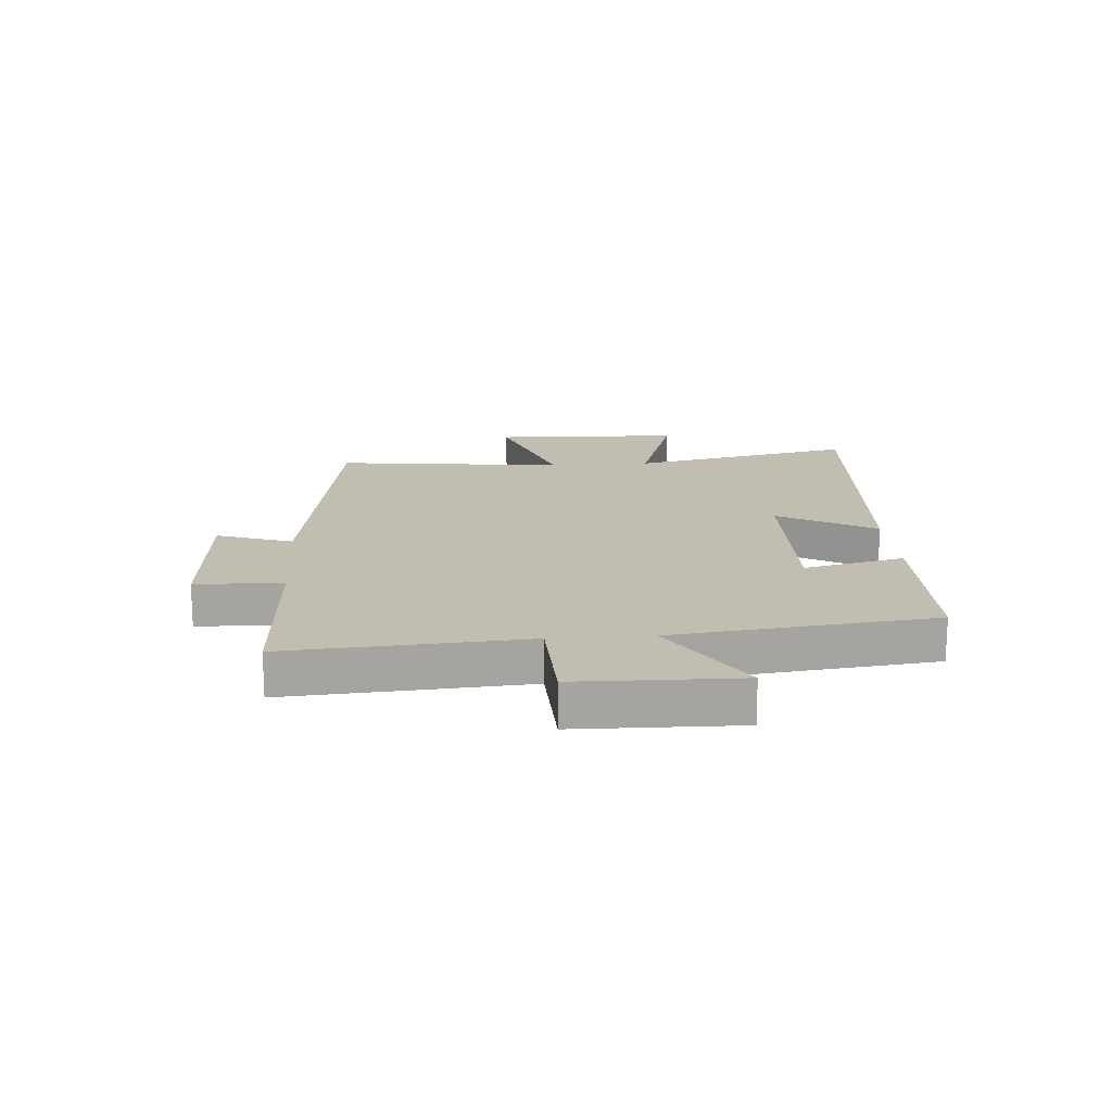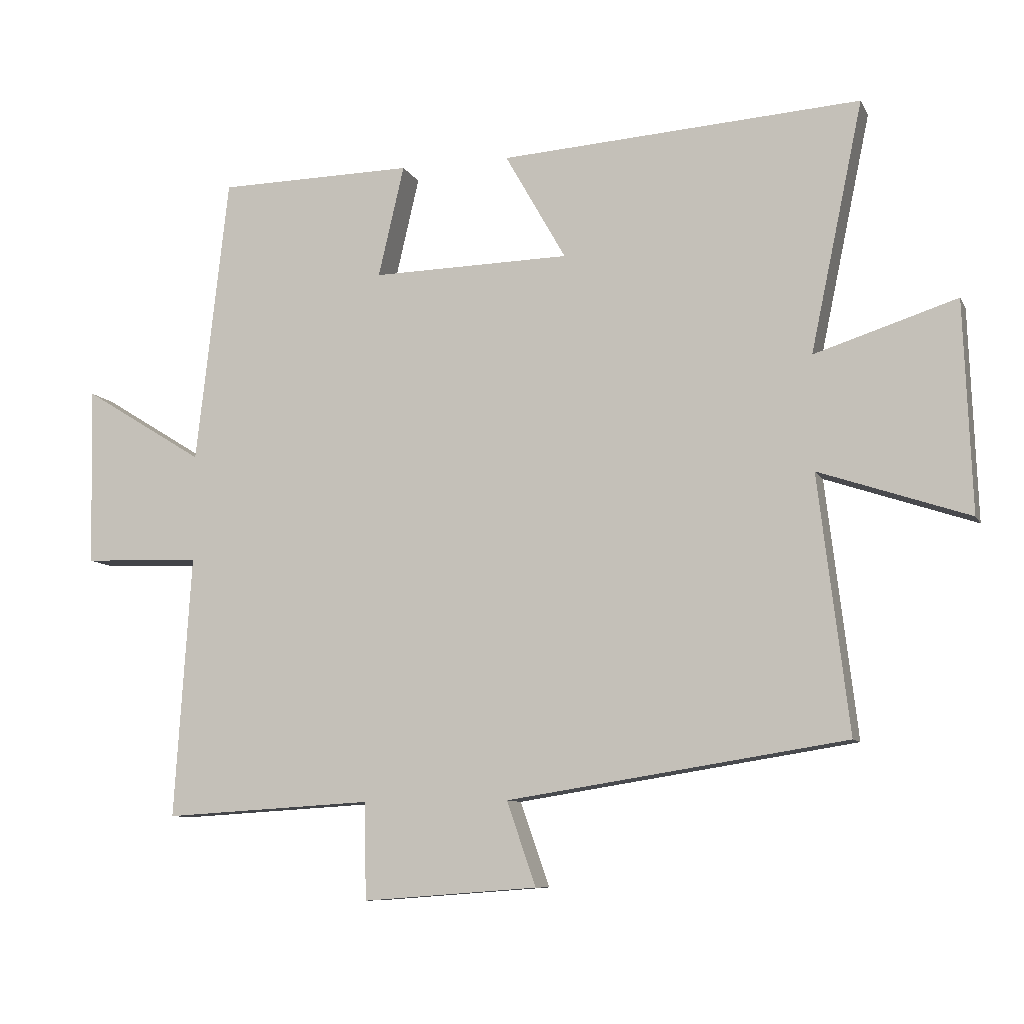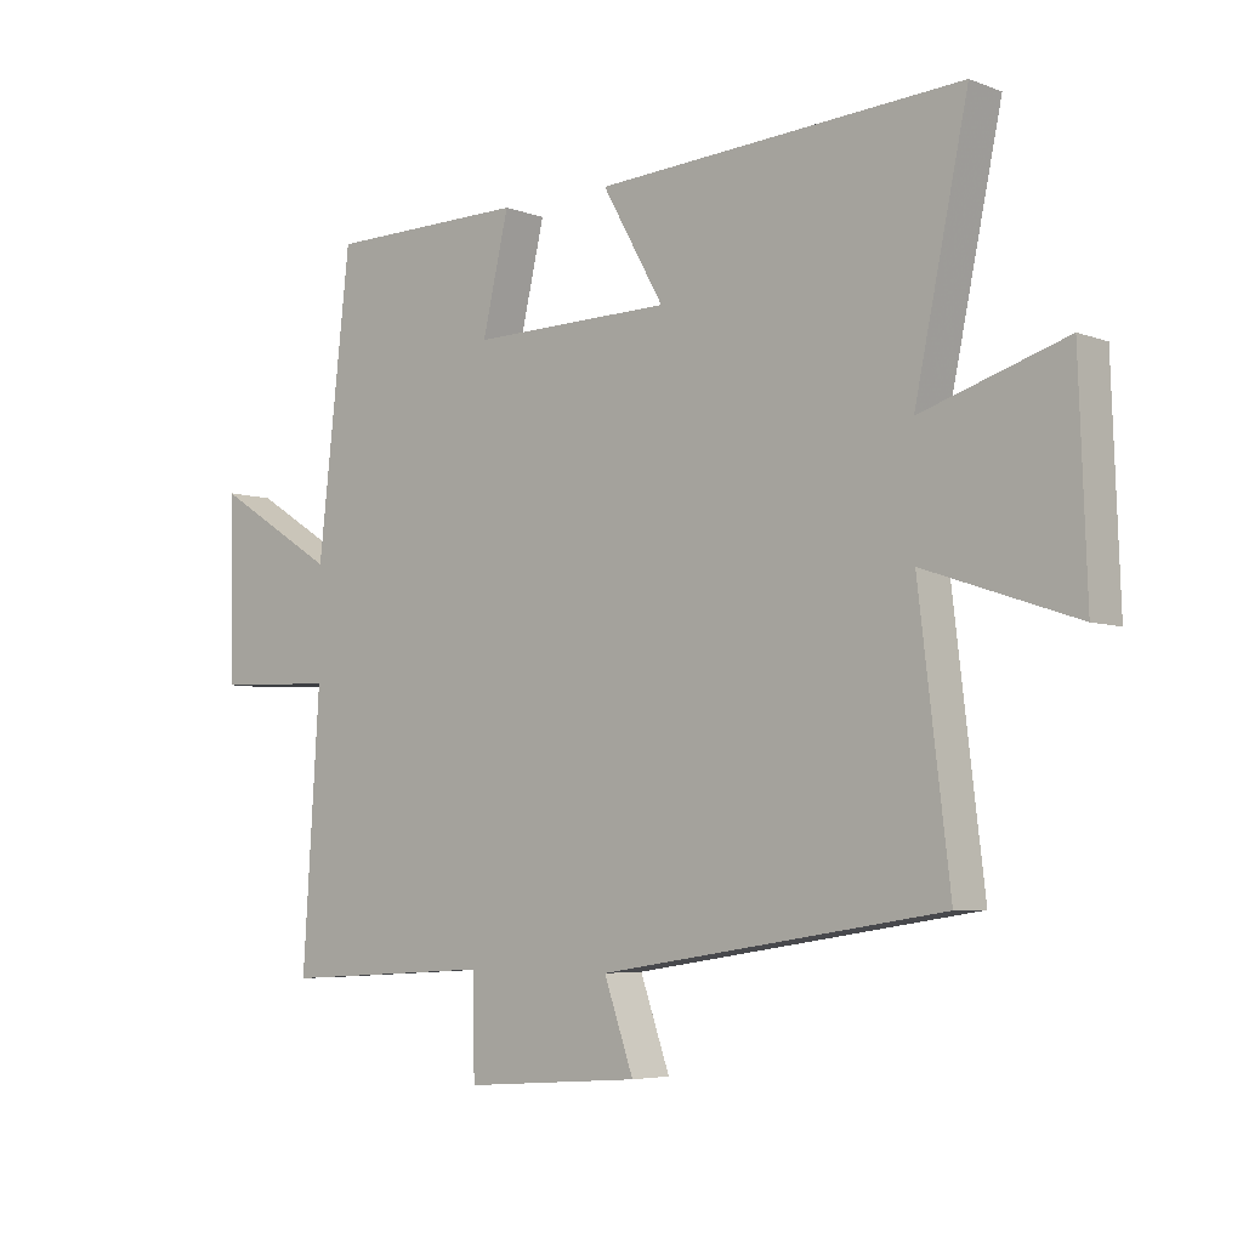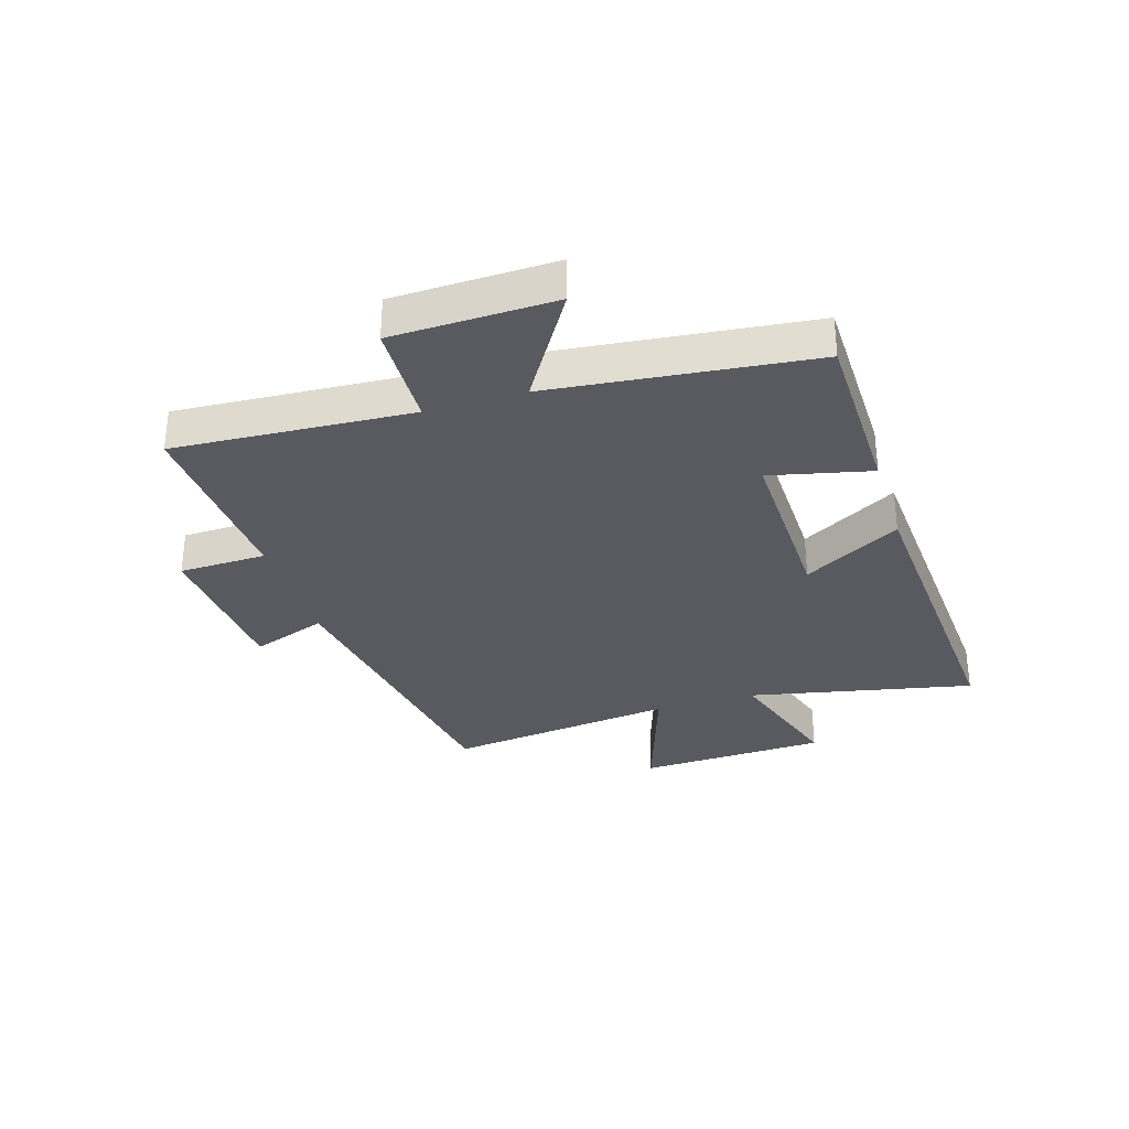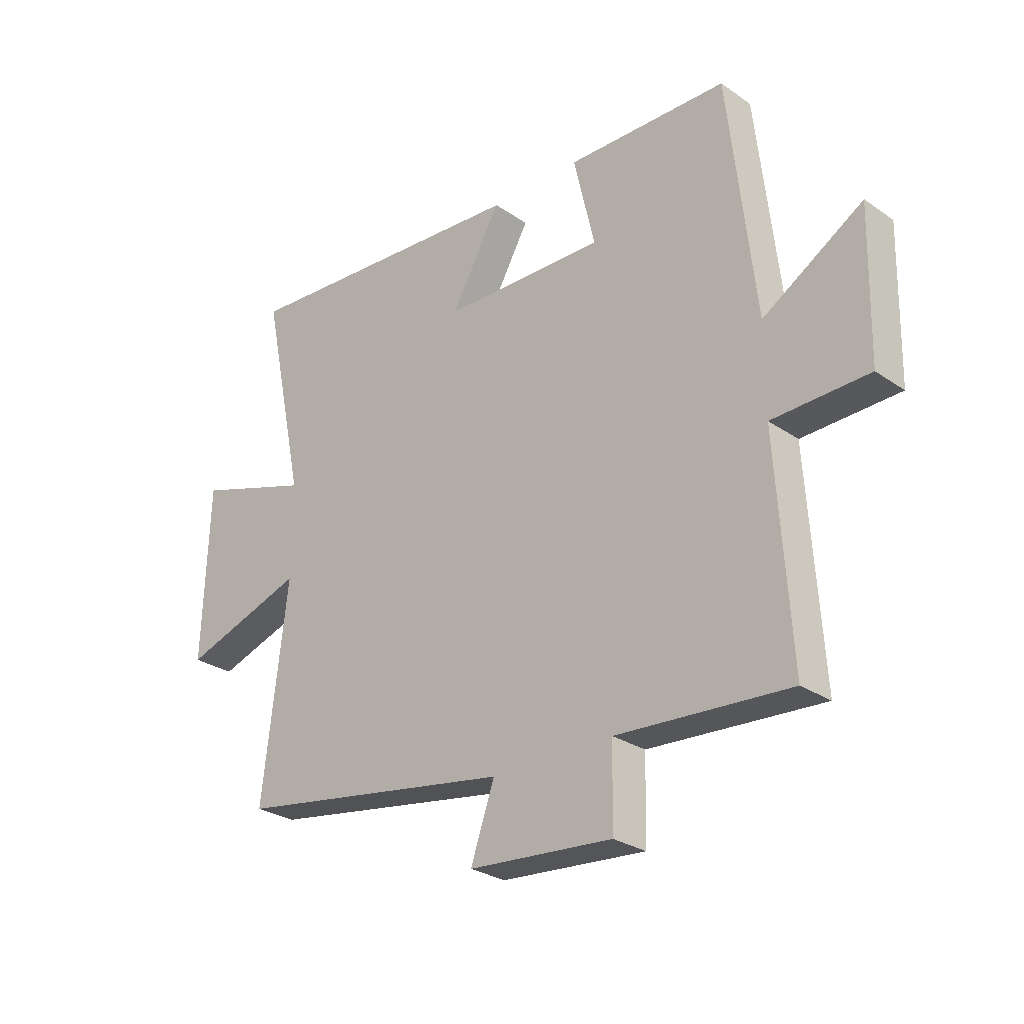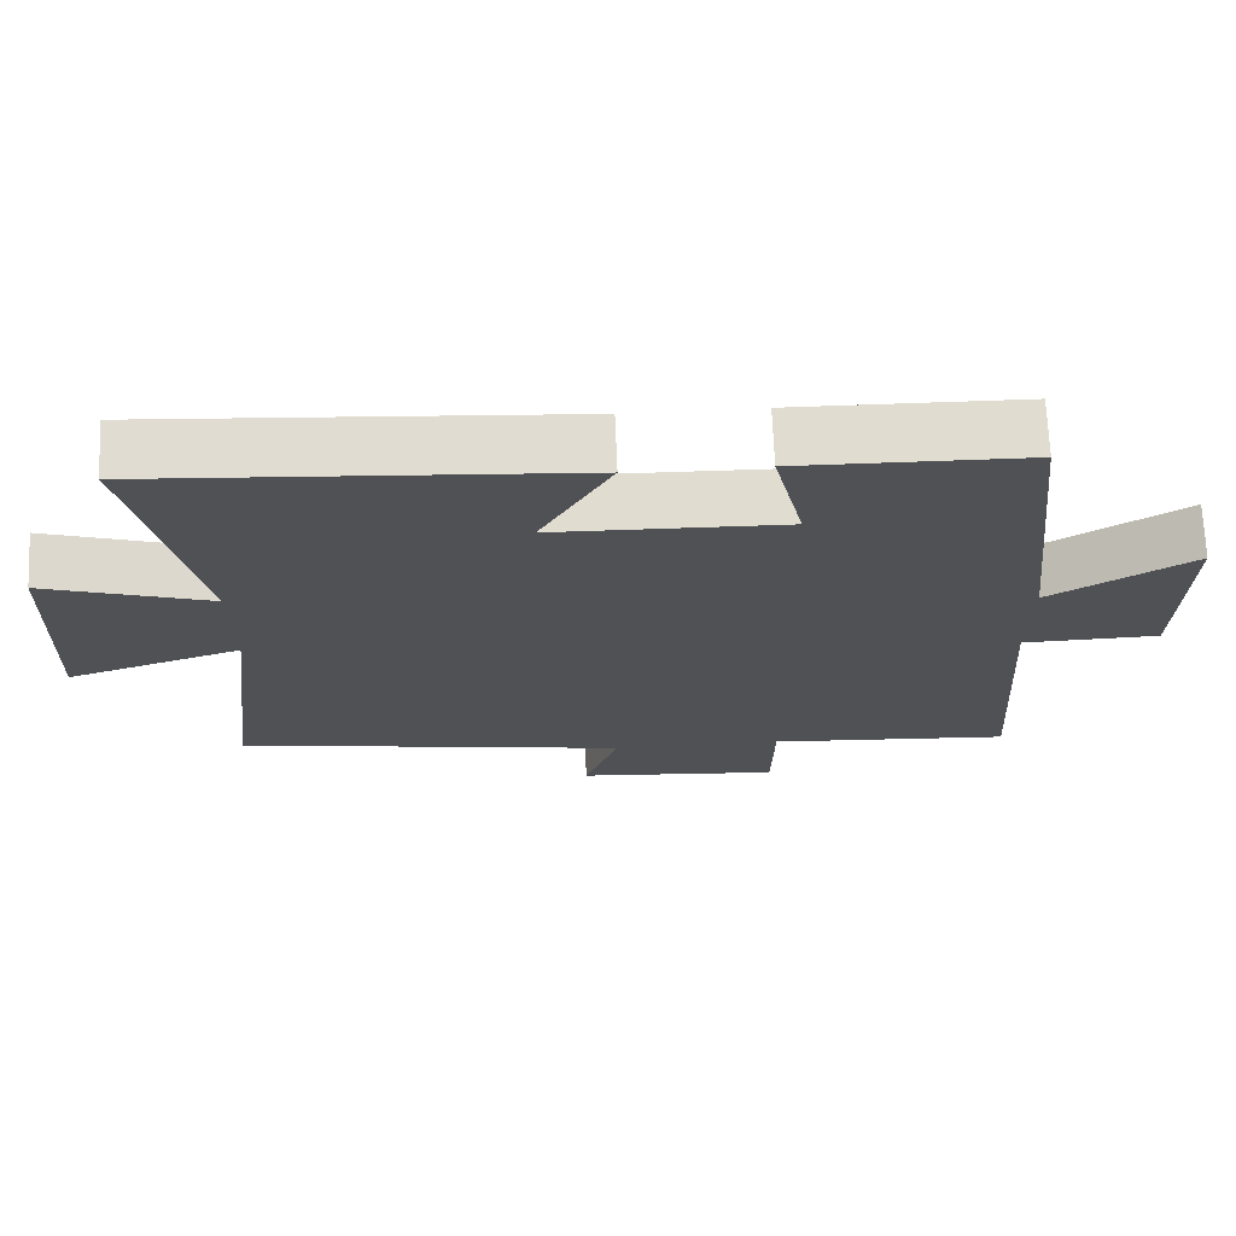
<metadata>
{"format":"obj","ext":"obj","renderer":"f3d","projection":"perspective","resolution":1024,"background":"white","views":[{"elev":17.0,"azim":-94.4,"up":"+Y"},{"elev":-9.0,"azim":17.5,"up":"+Z"},{"elev":-5.2,"azim":40.8,"up":"+Z"},{"elev":-31.9,"azim":-72.7,"up":"+Y"},{"elev":-27.4,"azim":-136.5,"up":"+Z"},{"elev":69.9,"azim":177.6,"up":"+Z"}]}
</metadata>
<code>
v 0.547 0.07 -0.418
v 0.025 0.07 -0.5
v 0.07 0.07 -0.629
v -0.2 0.07 -0.649
v -0.203 0.07 -0.5
v -0.526 0.07 -0.519
v -0.5 0.07 -0.114
v -0.681 0.07 -0.108
v -0.687 0.07 0.168
v -0.5 0.07 0.052
v -0.45 0.07 0.496
v -0.148 0.07 0.5
v -0.188 0.07 0.328
v 0.118 0.07 0.334
v 0.024 0.07 0.5
v 0.581 0.07 0.536
v 0.5 0.07 0.152
v 0.719 0.07 0.222
v 0.731 0.07 -0.102
v 0.5 0.07 -0.024
v 0.547 0 -0.418
v 0.025 0 -0.5
v 0.07 0 -0.629
v -0.2 0 -0.649
v -0.203 0 -0.5
v -0.526 0 -0.519
v -0.5 0 -0.114
v -0.681 0 -0.108
v -0.687 0 0.168
v -0.5 0 0.052
v -0.45 0 0.496
v -0.148 0 0.5
v -0.188 0 0.328
v 0.118 0 0.334
v 0.024 0 0.5
v 0.581 0 0.536
v 0.5 0 0.152
v 0.719 0 0.222
v 0.731 0 -0.102
v 0.5 0 -0.024
f 17 18 19 20
f 14 15 16 17
f 13 14 17 20
f 10 11 12 13
f 10 13 20 1
f 7 8 9 10
f 5 6 7
f 5 7 10 1
f 2 3 4 5
f 1 2 5
f 40 39 38 37
f 37 36 35 34
f 40 37 34 33
f 33 32 31 30
f 21 40 33 30
f 30 29 28 27
f 27 26 25
f 21 30 27 25
f 25 24 23 22
f 25 22 21
f 1 21 22 2
f 2 22 23 3
f 3 23 24 4
f 4 24 25 5
f 5 25 26 6
f 6 26 27 7
f 7 27 28 8
f 8 28 29 9
f 9 29 30 10
f 10 30 31 11
f 11 31 32 12
f 12 32 33 13
f 13 33 34 14
f 14 34 35 15
f 15 35 36 16
f 16 36 37 17
f 17 37 38 18
f 18 38 39 19
f 19 39 40 20
f 20 40 21 1

</code>
